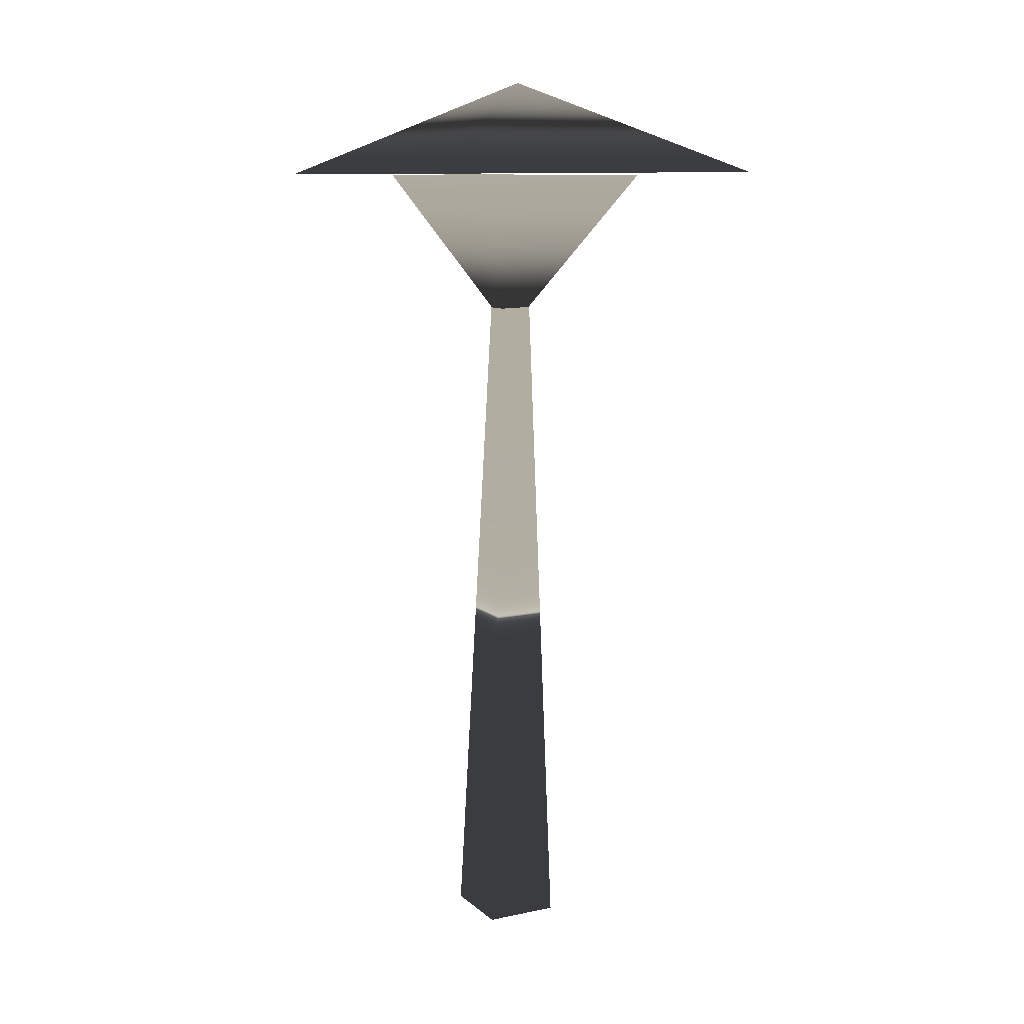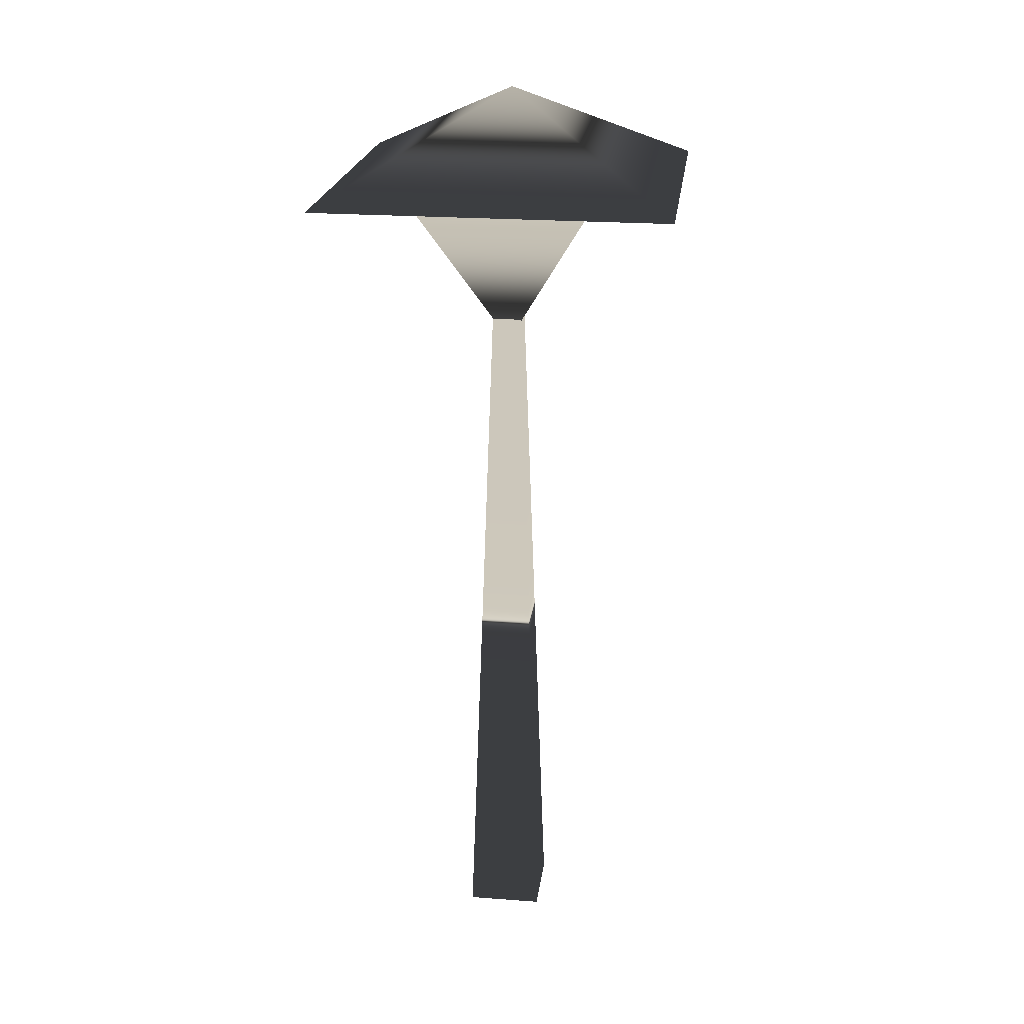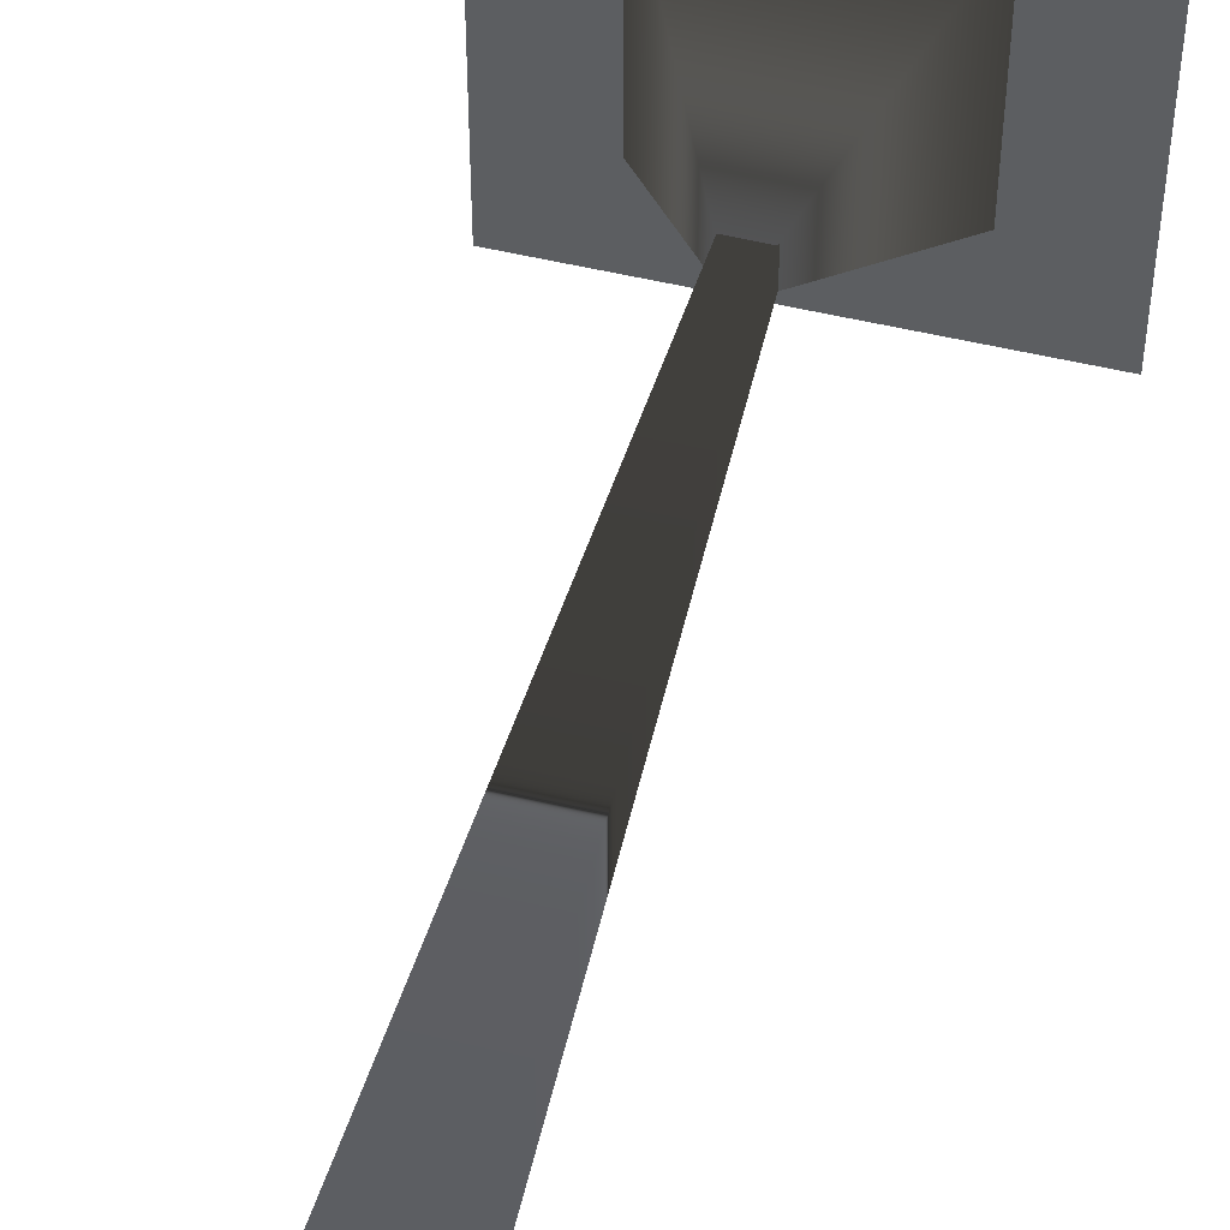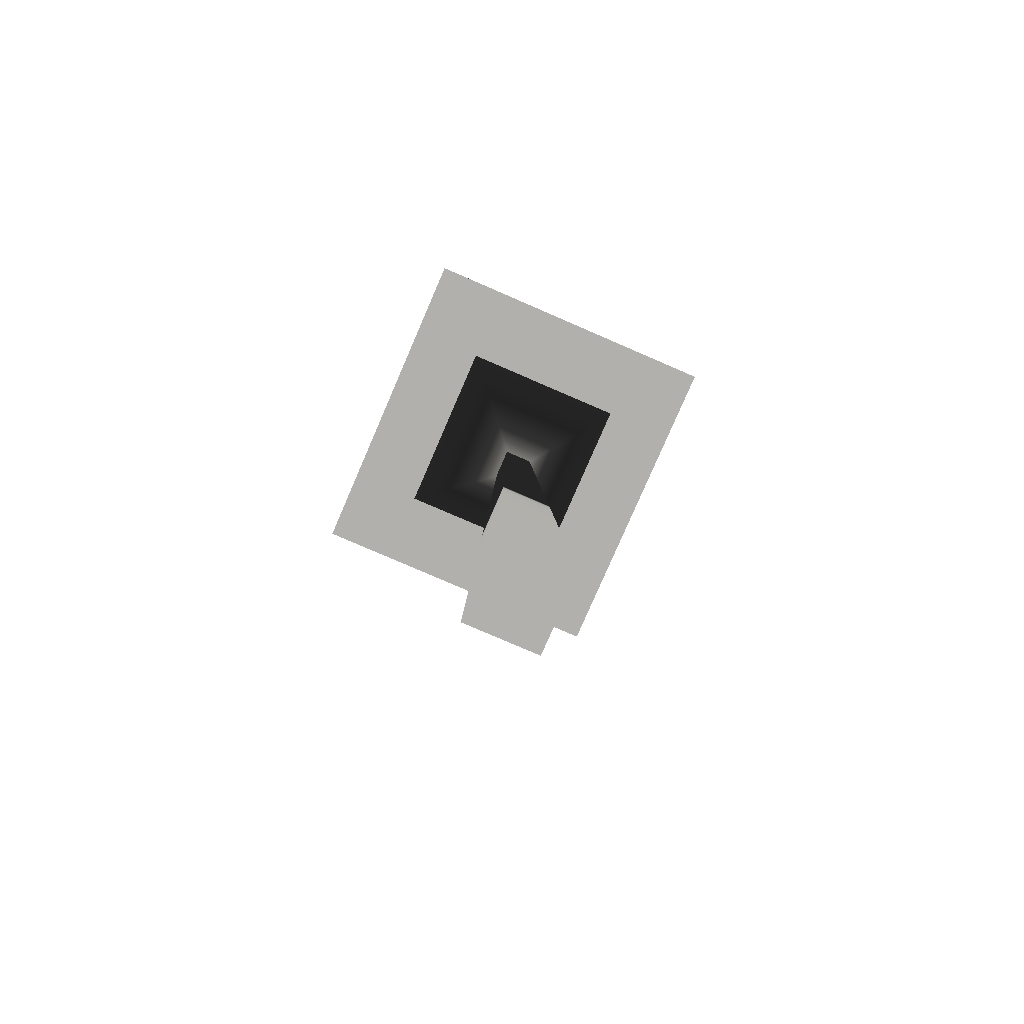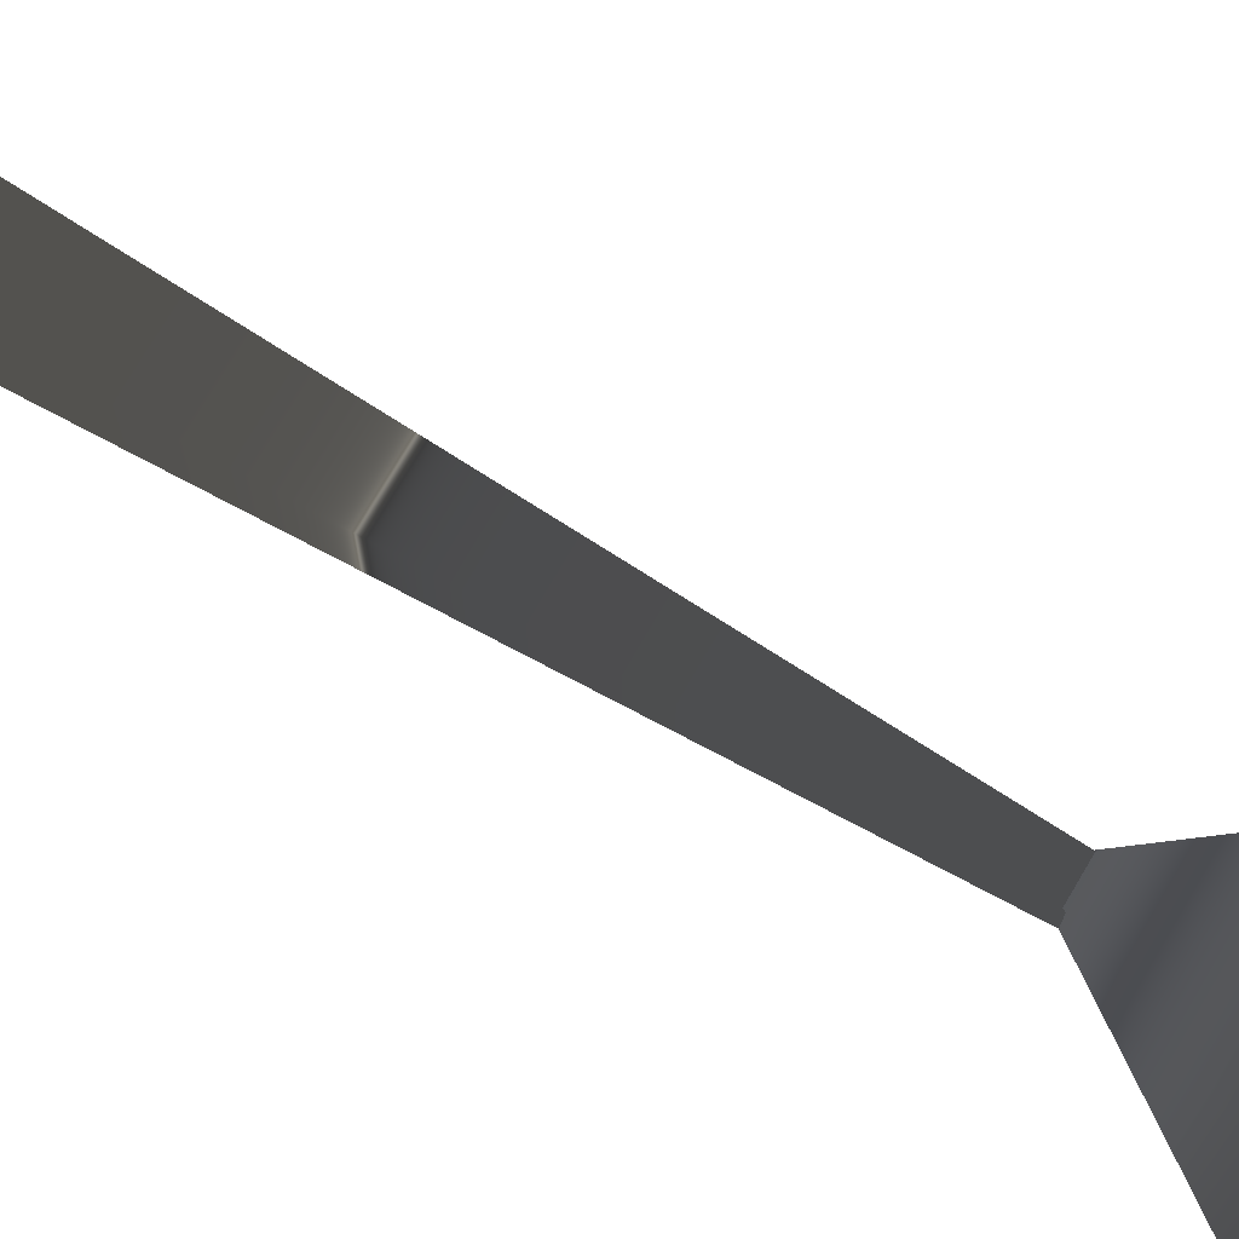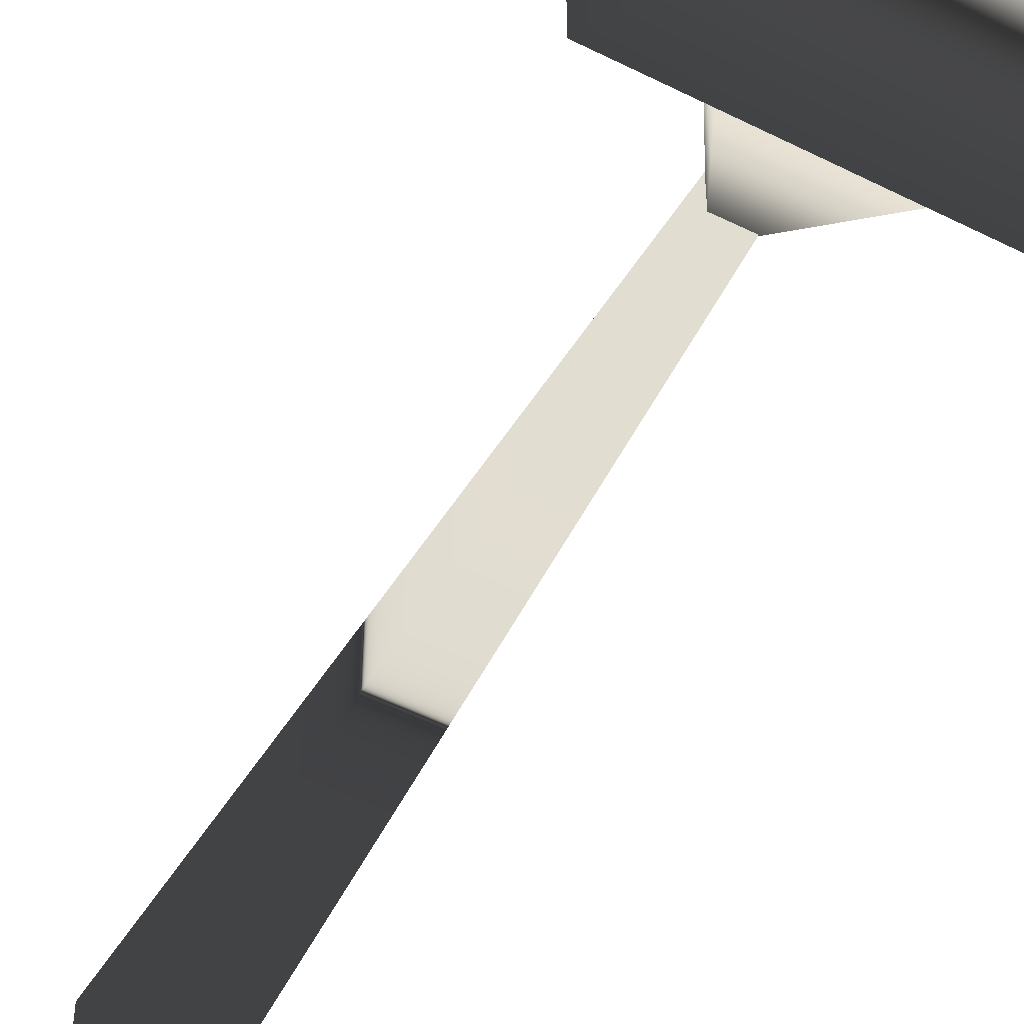
<metadata>
{"format":"obj","ext":"obj","renderer":"f3d","projection":"perspective","resolution":1024,"background":"white","views":[{"elev":10.1,"azim":-27.4,"up":"+Y"},{"elev":21.3,"azim":-173.0,"up":"+Y"},{"elev":50.7,"azim":15.1,"up":"+Z"},{"elev":-78.6,"azim":156.6,"up":"+Y"},{"elev":73.8,"azim":120.5,"up":"+Z"},{"elev":-50.8,"azim":151.4,"up":"+Z"}]}
</metadata>
<code>
g
v  0.08328 0.005968 -0.1281
v  0.08328 0.005968 0.04478
v  -0.07732 0.004982 0.04478
v  -0.07732 0.004982 -0.1281
v  0.03632 1.488 -0.05207
v  -0.02614 1.487 -0.05207
v  -0.02614 1.487 0.01517
v  0.03632 1.488 0.01517
v  0.2023 1.774 0.2178
v  0.2023 1.774 -0.2178
v  -0.2023 1.776 -0.2178
v  -0.2023 1.776 0.2178
v  0.003644 1.419 -0.02137
v  0.3745 1.782 -0.4032
v  0.3745 1.782 0.4032
v  -0.3745 1.779 0.4032
v  -0.3745 1.779 -0.4032
v  0.002422 1.98 0.02383
g pillar-01
f -16 -15 -18
f -18 -17 -16
f -12 -11 -14
f -14 -13 -12
f -11 -17 -18
f -18 -14 -11
f -12 -16 -17
f -17 -11 -12
f -13 -15 -16
f -16 -12 -13
f -14 -18 -15
f -15 -13 -14
f -8 -7 -10
f -10 -9 -8
f -10 -6 -9
f -9 -6 -8
f -8 -6 -7
f -7 -6 -10
f -3 -2 -5
f -5 -4 -3
f -5 -1 -4
f -4 -1 -3
f -3 -1 -2
f -2 -1 -5
g

</code>
